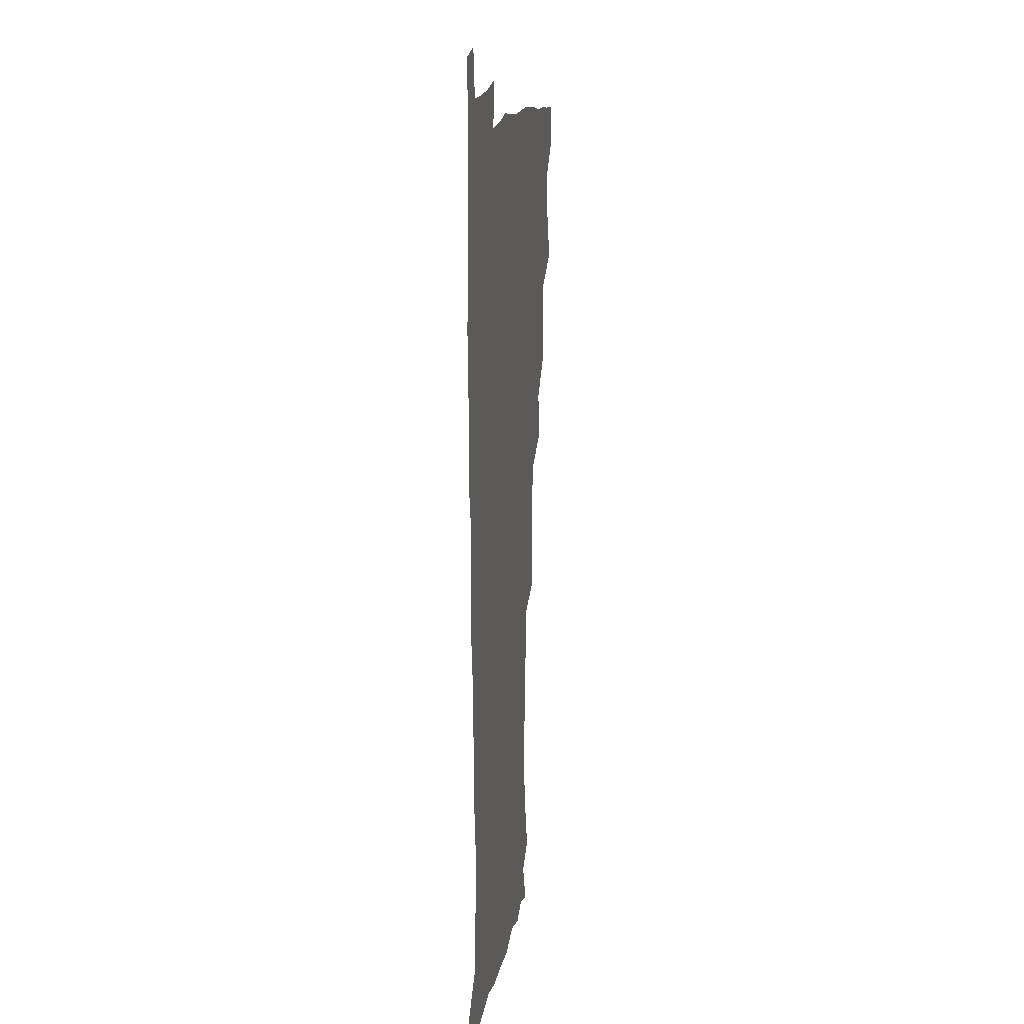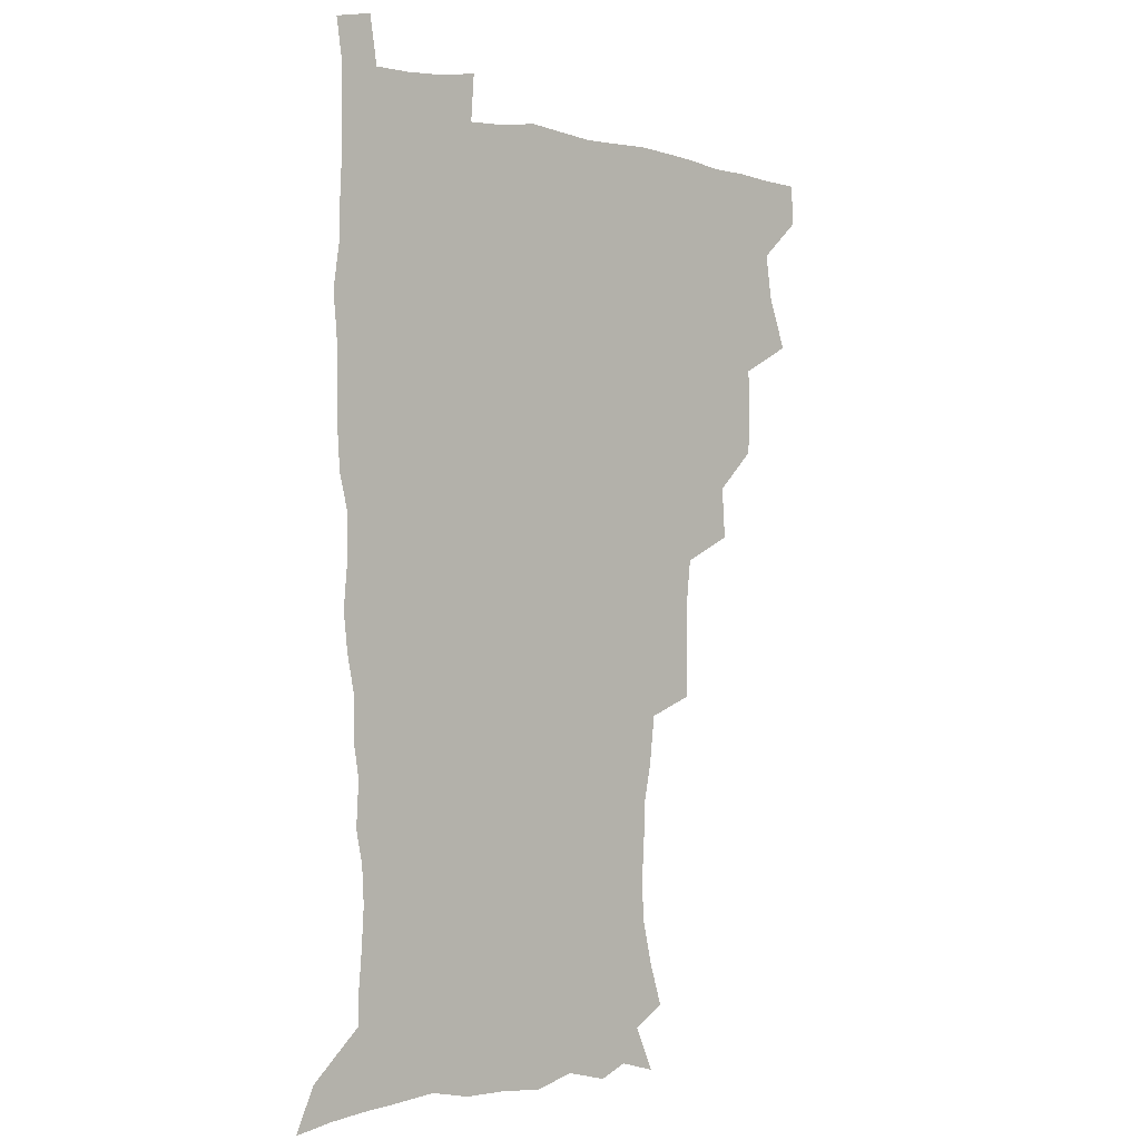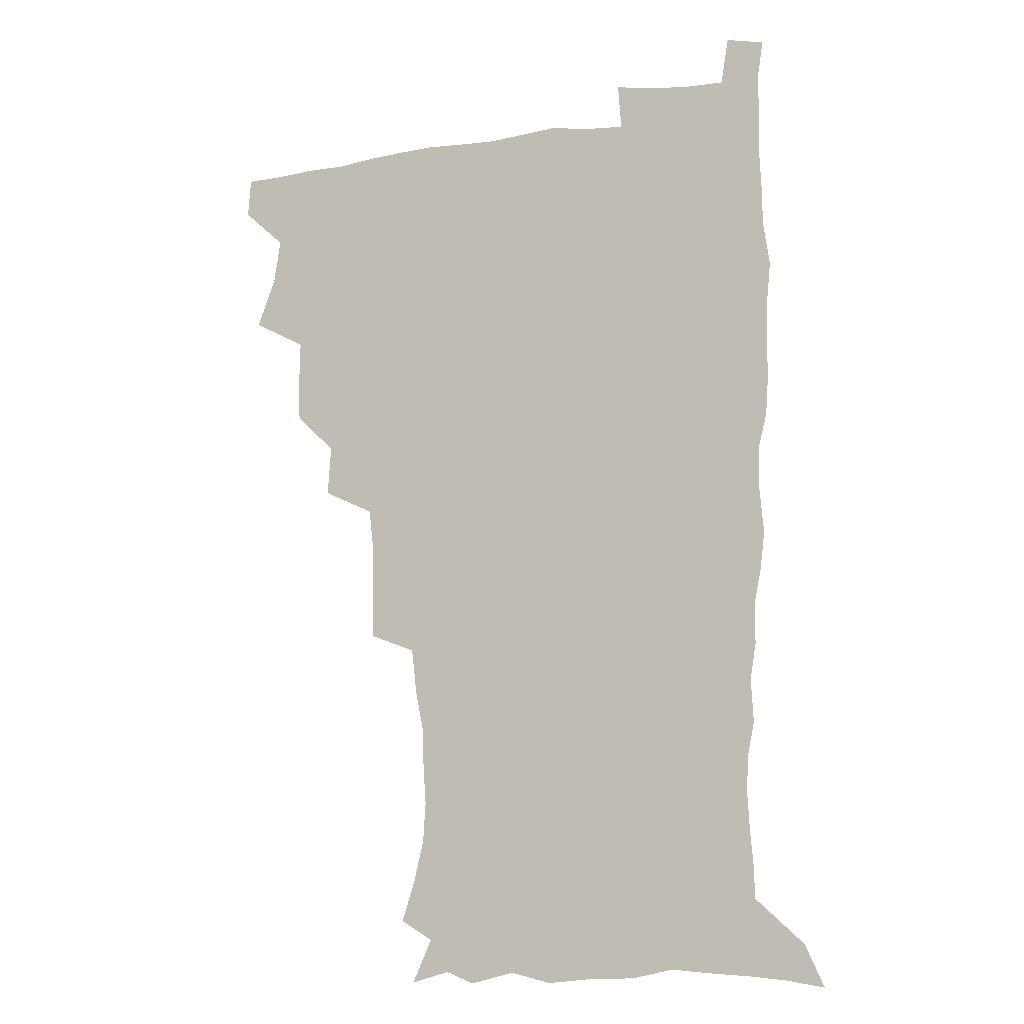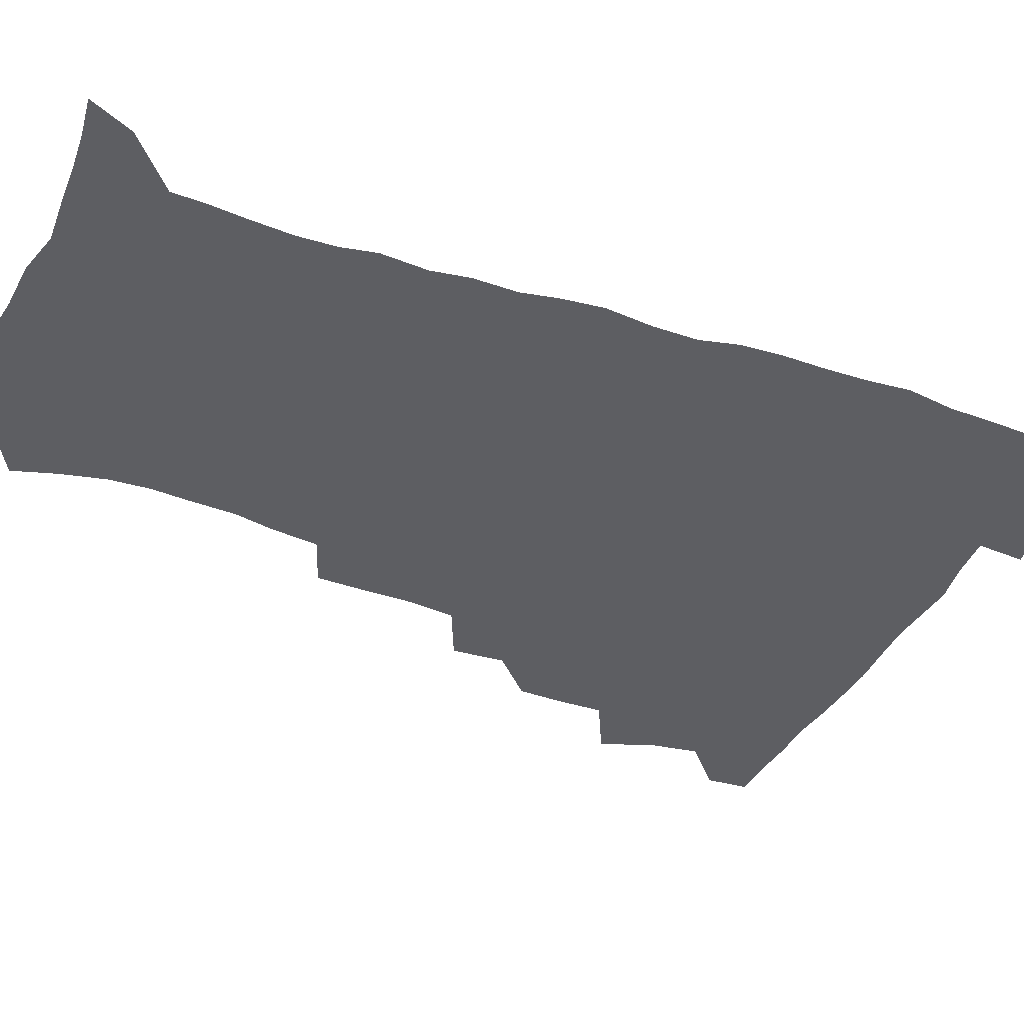
<metadata>
{"format":"obj","ext":"obj","renderer":"f3d","projection":"perspective","resolution":1024,"background":"white","views":[{"elev":14.0,"azim":98.1,"up":"+Y"},{"elev":-0.7,"azim":135.9,"up":"+Y"},{"elev":-9.6,"azim":22.1,"up":"+Y"},{"elev":-38.4,"azim":66.3,"up":"+Z"}]}
</metadata>
<code>
v 480.1 508.3 0
v 481.3 523.7 0
v 486.8 455.9 0
v 494.3 475.9 0
v 497 493.2 0
v 497.7 508.7 0
v 496.9 524.1 0
v 508.2 411.5 0
v 507.8 428 0
v 508.2 444.9 0
v 511.9 463.2 0
v 512.7 478.7 0
v 514.4 494.5 0
v 513.7 509.2 0
v 512 525.1 0
v 522.8 376.7 0
v 524.1 396.3 0
v 526 415.3 0
v 527.2 432.8 0
v 526.4 448.2 0
v 527.7 464.1 0
v 528.6 479.6 0
v 529.9 494.9 0
v 528.6 509.8 0
v 527.4 525.1 0
v 545.4 313 0
v 545.1 330.8 0
v 545.2 349.7 0
v 543.3 367.1 0
v 542.1 384.7 0
v 544.7 404.6 0
v 542.3 418.6 0
v 546 437.7 0
v 545.7 451.9 0
v 544.7 466.1 0
v 545.2 480.9 0
v 545.1 495.2 0
v 543.9 509.8 0
v 541.8 526.8 0
v 560.6 192.9 0
v 565.7 209 0
v 569.7 226 0
v 570.7 241.4 0
v 569.7 255.8 0
v 569.1 273 0
v 566.1 287.6 0
v 564 306 0
v 562.4 323.3 0
v 561.5 340.4 0
v 560.2 356.5 0
v 559.7 373.8 0
v 559.1 390.2 0
v 559.7 407.1 0
v 559 422.1 0
v 560.1 437.9 0
v 560.7 453.1 0
v 560.8 467.6 0
v 560.4 481.6 0
v 559.5 495.9 0
v 558.2 510.8 0
v 556.3 527.7 0
v 565.8 168 0
v 573.6 185.4 0
v 574.1 196.8 0
v 581.9 219.4 0
v 583.2 234.8 0
v 583.3 250.2 0
v 582.6 265.5 0
v 580.9 280 0
v 579.8 297.5 0
v 578.7 314.8 0
v 577.8 331.2 0
v 576.1 345.7 0
v 575.3 361.7 0
v 574.6 377.5 0
v 574.3 393.3 0
v 575 409.8 0
v 575.5 425.1 0
v 575.3 439.4 0
v 575.5 454.2 0
v 575.1 468.2 0
v 574.4 482.2 0
v 574 496.2 0
v 573.1 510.4 0
v 570.7 528.4 0
v 581.1 172.5 0
v 586.4 187.8 0
v 590.3 204.7 0
v 595.9 226.5 0
v 596.1 241.4 0
v 596.1 257 0
v 595.2 271.8 0
v 593.3 285.1 0
v 592.7 302.2 0
v 591.7 317.6 0
v 591 333.9 0
v 590.5 350 0
v 589.6 364.8 0
v 589.6 381.3 0
v 589.5 396.7 0
v 589.5 411.3 0
v 590.3 427.1 0
v 589.4 440.1 0
v 589.8 454.8 0
v 590.2 468.7 0
v 588.8 482.7 0
v 588.2 496.7 0
v 587.4 511 0
v 585.6 527.7 0
v 592.2 168.1 0
v 603.8 196 0
v 607.2 214.7 0
v 608.1 229.5 0
v 607.3 241.5 0
v 608 260.1 0
v 607.2 274.9 0
v 606.7 291 0
v 605.7 305.9 0
v 605 320.6 0
v 604.4 336.4 0
v 604.1 352.2 0
v 603.2 365.9 0
v 603.1 381.2 0
v 602.9 396 0
v 603.5 412.5 0
v 603.6 427 0
v 603.2 440.4 0
v 603.8 455.1 0
v 603.9 469 0
v 603.3 482.9 0
v 602.3 497.4 0
v 601.8 511.6 0
v 600.4 527.2 0
v 609.8 172.7 0
v 617.6 198 0
v 619.6 215.5 0
v 620.5 232.1 0
v 620.6 247.3 0
v 620.2 261.7 0
v 619.6 276.6 0
v 619 291.8 0
v 618.3 306.2 0
v 618.4 324.8 0
v 617.9 338.6 0
v 617.5 353.8 0
v 616.7 366.9 0
v 617.1 383.1 0
v 617.2 398.3 0
v 617.3 413.2 0
v 617.2 427 0
v 617.3 441.2 0
v 617.9 456 0
v 617.7 469.3 0
v 617.9 483.1 0
v 617.9 496.8 0
v 616.8 511.1 0
v 614.6 528.3 0
v 626 168.9 0
v 630.9 196.5 0
v 632.4 216.3 0
v 632.9 233.8 0
v 632.8 248.3 0
v 632.6 263.8 0
v 632.2 278.9 0
v 631.8 294.2 0
v 631.5 309.1 0
v 631.3 323.4 0
v 630.9 338.8 0
v 630.6 354.1 0
v 630.7 370 0
v 630.6 383.5 0
v 630.7 398.7 0
v 630.8 413.9 0
v 630.9 427.2 0
v 631 441.3 0
v 631.4 455.6 0
v 631.6 469.2 0
v 631.8 483 0
v 632.1 496.7 0
v 631.2 511.5 0
v 628.8 529.5 0
v 644 170.8 0
v 645.1 195.6 0
v 645.2 216.6 0
v 645.2 233.7 0
v 645.2 247.8 0
v 645 264 0
v 644.8 277.6 0
v 644.3 293.4 0
v 644 311.5 0
v 644.2 323.6 0
v 644.1 337.4 0
v 643.9 353.7 0
v 643.9 369 0
v 643.9 384.4 0
v 644.2 398.6 0
v 644.5 412.6 0
v 644.5 427.6 0
v 644.4 442.2 0
v 645.3 455.3 0
v 645.6 468.9 0
v 645.8 483.1 0
v 646 496.9 0
v 645.8 511.2 0
v 644.9 526.9 0
v 661.6 171.4 0
v 659.5 195.4 0
v 658.5 214.5 0
v 657.7 232.2 0
v 658.1 245 0
v 657.2 263.3 0
v 657.1 278.4 0
v 656.9 293.7 0
v 656.8 309.1 0
v 656.9 323.7 0
v 657 337.5 0
v 656.8 354.3 0
v 657.1 368.6 0
v 658.1 381.7 0
v 657.6 397.8 0
v 658.2 411.7 0
v 658.4 426.4 0
v 659.4 440 0
v 659.1 455.1 0
v 659.4 468.9 0
v 659.8 482.7 0
v 659.9 496.9 0
v 660.2 511 0
v 660 525.9 0
v 658.7 543.7 0
v 678.1 175 0
v 673.9 194.6 0
v 671.5 213.7 0
v 670.4 230.2 0
v 670.4 244.8 0
v 670 260.4 0
v 669.5 277.1 0
v 669.8 291.3 0
v 669.1 308.4 0
v 669.6 322.4 0
v 669.7 337.7 0
v 670.6 351.4 0
v 670.5 366.7 0
v 671.3 380.7 0
v 672.7 394.1 0
v 672.1 409.8 0
v 672.4 424.9 0
v 673.2 439 0
v 672.4 455.1 0
v 673.4 468.5 0
v 673.8 482.6 0
v 674.2 496.7 0
v 674.5 510.9 0
v 674.6 525.6 0
v 674.7 540.8 0
v 694.5 173.8 0
v 688.6 192.6 0
v 685 210.8 0
v 683.3 227.3 0
v 683.2 241.7 0
v 682.6 257.7 0
v 682.8 272.6 0
v 683 287.9 0
v 683.1 303.2 0
v 682.5 319.9 0
v 683.6 333.7 0
v 684.6 347.8 0
v 685 362.6 0
v 685 378.1 0
v 686.7 391.6 0
v 684.8 410.2 0
v 687.4 422.6 0
v 687.6 437.4 0
v 687.8 452.4 0
v 688 467 0
v 688.4 481.5 0
v 688.6 496.2 0
v 688.8 510.6 0
v 689.4 525.1 0
v 690 539.5 0
v 709.7 173 0
v 703.2 190 0
v 698.6 207.5 0
v 697.5 221.9 0
v 696.6 236.7 0
v 696 252.3 0
v 695.4 268.6 0
v 696.6 282.6 0
v 696.9 297.9 0
v 696.7 314 0
v 698 328.3 0
v 700 342 0
v 698.6 359.5 0
v 699.1 374.4 0
v 702 387.4 0
v 701 404.7 0
v 701.5 419.9 0
v 703.4 433.9 0
v 702.1 450.5 0
v 702.8 465.2 0
v 703.2 480.1 0
v 704.1 494.7 0
v 703.6 510 0
v 704.6 524.6 0
v 704.5 539.2 0
v 707.5 557.5 0
v 724.5 171.6 0
v 715.9 189.6 0
v 712.5 202.9 0
v 712.2 214.9 0
v 710.9 229.4 0
v 710 244.8 0
v 710.7 259 0
v 713.3 271.7 0
v 712.3 288.9 0
v 714.6 302.8 0
v 714.6 319.2 0
v 717.3 332.8 0
v 719.1 347.8 0
v 717.4 365.6 0
v 717.4 382 0
v 720.9 395.9 0
v 721.9 411.5 0
v 721.8 427.6 0
v 722.3 443.5 0
v 723.7 458.7 0
v 721.1 476.4 0
v 720.8 492.4 0
v 720 508.7 0
v 720.4 524 0
v 720.2 539.2 0
v 722.5 554.2 0
v 739.5 169.3 0
v 731.9 185.5 0
f 5 6 1
f 1 6 2
f 6 7 2
f 10 11 3
f 3 11 4
f 11 12 4
f 4 12 5
f 12 13 5
f 5 13 6
f 13 14 6
f 6 14 7
f 14 15 7
f 17 18 8
f 8 18 9
f 18 19 9
f 9 19 10
f 19 20 10
f 10 20 11
f 20 21 11
f 11 21 12
f 21 22 12
f 12 22 13
f 22 23 13
f 13 23 14
f 23 24 14
f 14 24 15
f 24 25 15
f 29 30 16
f 16 30 17
f 30 31 17
f 17 31 18
f 31 32 18
f 18 32 19
f 32 33 19
f 19 33 20
f 33 34 20
f 20 34 21
f 34 35 21
f 21 35 22
f 35 36 22
f 22 36 23
f 36 37 23
f 23 37 24
f 37 38 24
f 24 38 25
f 38 39 25
f 47 48 26
f 26 48 27
f 48 49 27
f 27 49 28
f 49 50 28
f 28 50 29
f 50 51 29
f 29 51 30
f 51 52 30
f 30 52 31
f 52 53 31
f 31 53 32
f 53 54 32
f 32 54 33
f 54 55 33
f 33 55 34
f 55 56 34
f 34 56 35
f 56 57 35
f 35 57 36
f 57 58 36
f 36 58 37
f 58 59 37
f 37 59 38
f 59 60 38
f 38 60 39
f 60 61 39
f 63 64 40
f 40 64 41
f 64 65 41
f 41 65 42
f 65 66 42
f 42 66 43
f 66 67 43
f 43 67 44
f 67 68 44
f 44 68 45
f 68 69 45
f 45 69 46
f 69 70 46
f 46 70 47
f 70 71 47
f 47 71 48
f 71 72 48
f 48 72 49
f 72 73 49
f 49 73 50
f 73 74 50
f 50 74 51
f 74 75 51
f 51 75 52
f 75 76 52
f 52 76 53
f 76 77 53
f 53 77 54
f 77 78 54
f 54 78 55
f 78 79 55
f 55 79 56
f 79 80 56
f 56 80 57
f 80 81 57
f 57 81 58
f 81 82 58
f 58 82 59
f 82 83 59
f 59 83 60
f 83 84 60
f 60 84 61
f 84 85 61
f 62 86 63
f 86 87 63
f 63 87 64
f 87 88 64
f 64 88 65
f 88 89 65
f 65 89 66
f 89 90 66
f 66 90 67
f 90 91 67
f 67 91 68
f 91 92 68
f 68 92 69
f 92 93 69
f 69 93 70
f 93 94 70
f 70 94 71
f 94 95 71
f 71 95 72
f 95 96 72
f 72 96 73
f 96 97 73
f 73 97 74
f 97 98 74
f 74 98 75
f 98 99 75
f 75 99 76
f 99 100 76
f 76 100 77
f 100 101 77
f 77 101 78
f 101 102 78
f 78 102 79
f 102 103 79
f 79 103 80
f 103 104 80
f 80 104 81
f 104 105 81
f 81 105 82
f 105 106 82
f 82 106 83
f 106 107 83
f 83 107 84
f 107 108 84
f 84 108 85
f 108 109 85
f 86 110 87
f 110 111 87
f 87 111 88
f 111 112 88
f 88 112 89
f 112 113 89
f 89 113 90
f 113 114 90
f 90 114 91
f 114 115 91
f 91 115 92
f 115 116 92
f 92 116 93
f 116 117 93
f 93 117 94
f 117 118 94
f 94 118 95
f 118 119 95
f 95 119 96
f 119 120 96
f 96 120 97
f 120 121 97
f 97 121 98
f 121 122 98
f 98 122 99
f 122 123 99
f 99 123 100
f 123 124 100
f 100 124 101
f 124 125 101
f 101 125 102
f 125 126 102
f 102 126 103
f 126 127 103
f 103 127 104
f 127 128 104
f 104 128 105
f 128 129 105
f 105 129 106
f 129 130 106
f 106 130 107
f 130 131 107
f 107 131 108
f 131 132 108
f 108 132 109
f 132 133 109
f 110 134 111
f 134 135 111
f 111 135 112
f 135 136 112
f 112 136 113
f 136 137 113
f 113 137 114
f 137 138 114
f 114 138 115
f 138 139 115
f 115 139 116
f 139 140 116
f 116 140 117
f 140 141 117
f 117 141 118
f 141 142 118
f 118 142 119
f 142 143 119
f 119 143 120
f 143 144 120
f 120 144 121
f 144 145 121
f 121 145 122
f 145 146 122
f 122 146 123
f 146 147 123
f 123 147 124
f 147 148 124
f 124 148 125
f 148 149 125
f 125 149 126
f 149 150 126
f 126 150 127
f 150 151 127
f 127 151 128
f 151 152 128
f 128 152 129
f 152 153 129
f 129 153 130
f 153 154 130
f 130 154 131
f 154 155 131
f 131 155 132
f 155 156 132
f 132 156 133
f 156 157 133
f 134 158 135
f 158 159 135
f 135 159 136
f 159 160 136
f 136 160 137
f 160 161 137
f 137 161 138
f 161 162 138
f 138 162 139
f 162 163 139
f 139 163 140
f 163 164 140
f 140 164 141
f 164 165 141
f 141 165 142
f 165 166 142
f 142 166 143
f 166 167 143
f 143 167 144
f 167 168 144
f 144 168 145
f 168 169 145
f 145 169 146
f 169 170 146
f 146 170 147
f 170 171 147
f 147 171 148
f 171 172 148
f 148 172 149
f 172 173 149
f 149 173 150
f 173 174 150
f 150 174 151
f 174 175 151
f 151 175 152
f 175 176 152
f 152 176 153
f 176 177 153
f 153 177 154
f 177 178 154
f 154 178 155
f 178 179 155
f 155 179 156
f 179 180 156
f 156 180 157
f 180 181 157
f 158 182 159
f 182 183 159
f 159 183 160
f 183 184 160
f 160 184 161
f 184 185 161
f 161 185 162
f 185 186 162
f 162 186 163
f 186 187 163
f 163 187 164
f 187 188 164
f 164 188 165
f 188 189 165
f 165 189 166
f 189 190 166
f 166 190 167
f 190 191 167
f 167 191 168
f 191 192 168
f 168 192 169
f 192 193 169
f 169 193 170
f 193 194 170
f 170 194 171
f 194 195 171
f 171 195 172
f 195 196 172
f 172 196 173
f 196 197 173
f 173 197 174
f 197 198 174
f 174 198 175
f 198 199 175
f 175 199 176
f 199 200 176
f 176 200 177
f 200 201 177
f 177 201 178
f 201 202 178
f 178 202 179
f 202 203 179
f 179 203 180
f 203 204 180
f 180 204 181
f 204 205 181
f 182 206 183
f 206 207 183
f 183 207 184
f 207 208 184
f 184 208 185
f 208 209 185
f 185 209 186
f 209 210 186
f 186 210 187
f 210 211 187
f 187 211 188
f 211 212 188
f 188 212 189
f 212 213 189
f 189 213 190
f 213 214 190
f 190 214 191
f 214 215 191
f 191 215 192
f 215 216 192
f 192 216 193
f 216 217 193
f 193 217 194
f 217 218 194
f 194 218 195
f 218 219 195
f 195 219 196
f 219 220 196
f 196 220 197
f 220 221 197
f 197 221 198
f 221 222 198
f 198 222 199
f 222 223 199
f 199 223 200
f 223 224 200
f 200 224 201
f 224 225 201
f 201 225 202
f 225 226 202
f 202 226 203
f 226 227 203
f 203 227 204
f 227 228 204
f 204 228 205
f 228 229 205
f 206 231 207
f 231 232 207
f 207 232 208
f 232 233 208
f 208 233 209
f 233 234 209
f 209 234 210
f 234 235 210
f 210 235 211
f 235 236 211
f 211 236 212
f 236 237 212
f 212 237 213
f 237 238 213
f 213 238 214
f 238 239 214
f 214 239 215
f 239 240 215
f 215 240 216
f 240 241 216
f 216 241 217
f 241 242 217
f 217 242 218
f 242 243 218
f 218 243 219
f 243 244 219
f 219 244 220
f 244 245 220
f 220 245 221
f 245 246 221
f 221 246 222
f 246 247 222
f 222 247 223
f 247 248 223
f 223 248 224
f 248 249 224
f 224 249 225
f 249 250 225
f 225 250 226
f 250 251 226
f 226 251 227
f 251 252 227
f 227 252 228
f 252 253 228
f 228 253 229
f 253 254 229
f 229 254 230
f 254 255 230
f 231 256 232
f 256 257 232
f 232 257 233
f 257 258 233
f 233 258 234
f 258 259 234
f 234 259 235
f 259 260 235
f 235 260 236
f 260 261 236
f 236 261 237
f 261 262 237
f 237 262 238
f 262 263 238
f 238 263 239
f 263 264 239
f 239 264 240
f 264 265 240
f 240 265 241
f 265 266 241
f 241 266 242
f 266 267 242
f 242 267 243
f 267 268 243
f 243 268 244
f 268 269 244
f 244 269 245
f 269 270 245
f 245 270 246
f 270 271 246
f 246 271 247
f 271 272 247
f 247 272 248
f 272 273 248
f 248 273 249
f 273 274 249
f 249 274 250
f 274 275 250
f 250 275 251
f 275 276 251
f 251 276 252
f 276 277 252
f 252 277 253
f 277 278 253
f 253 278 254
f 278 279 254
f 254 279 255
f 279 280 255
f 256 281 257
f 281 282 257
f 257 282 258
f 282 283 258
f 258 283 259
f 283 284 259
f 259 284 260
f 284 285 260
f 260 285 261
f 285 286 261
f 261 286 262
f 286 287 262
f 262 287 263
f 287 288 263
f 263 288 264
f 288 289 264
f 264 289 265
f 289 290 265
f 265 290 266
f 290 291 266
f 266 291 267
f 291 292 267
f 267 292 268
f 292 293 268
f 268 293 269
f 293 294 269
f 269 294 270
f 294 295 270
f 270 295 271
f 295 296 271
f 271 296 272
f 296 297 272
f 272 297 273
f 297 298 273
f 273 298 274
f 298 299 274
f 274 299 275
f 299 300 275
f 275 300 276
f 300 301 276
f 276 301 277
f 301 302 277
f 277 302 278
f 302 303 278
f 278 303 279
f 303 304 279
f 279 304 280
f 304 305 280
f 281 307 282
f 307 308 282
f 282 308 283
f 308 309 283
f 283 309 284
f 309 310 284
f 284 310 285
f 310 311 285
f 285 311 286
f 311 312 286
f 286 312 287
f 312 313 287
f 287 313 288
f 313 314 288
f 288 314 289
f 314 315 289
f 289 315 290
f 315 316 290
f 290 316 291
f 316 317 291
f 291 317 292
f 317 318 292
f 292 318 293
f 318 319 293
f 293 319 294
f 319 320 294
f 294 320 295
f 320 321 295
f 295 321 296
f 321 322 296
f 296 322 297
f 322 323 297
f 297 323 298
f 323 324 298
f 298 324 299
f 324 325 299
f 299 325 300
f 325 326 300
f 300 326 301
f 326 327 301
f 301 327 302
f 327 328 302
f 302 328 303
f 328 329 303
f 303 329 304
f 329 330 304
f 304 330 305
f 330 331 305
f 305 331 306
f 331 332 306
f 307 333 308
f 333 334 308
f 308 334 309

</code>
